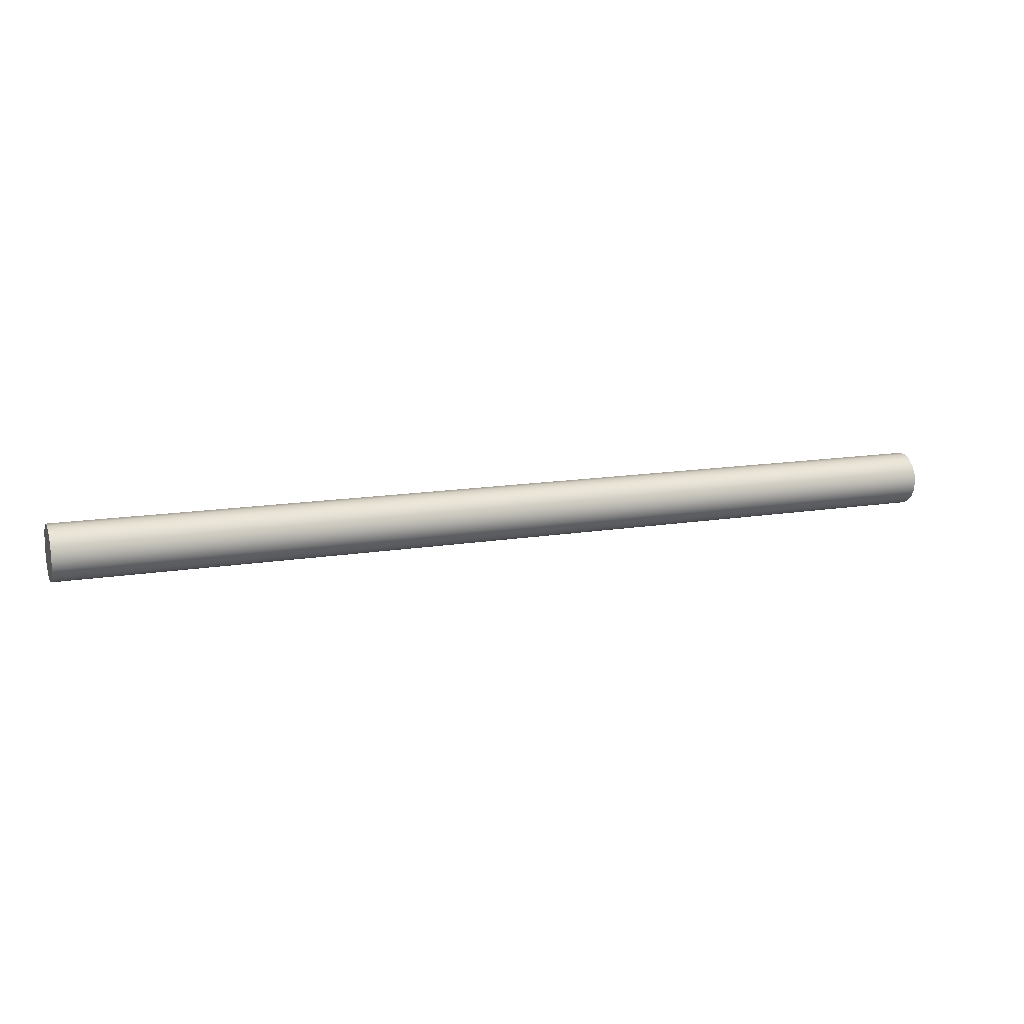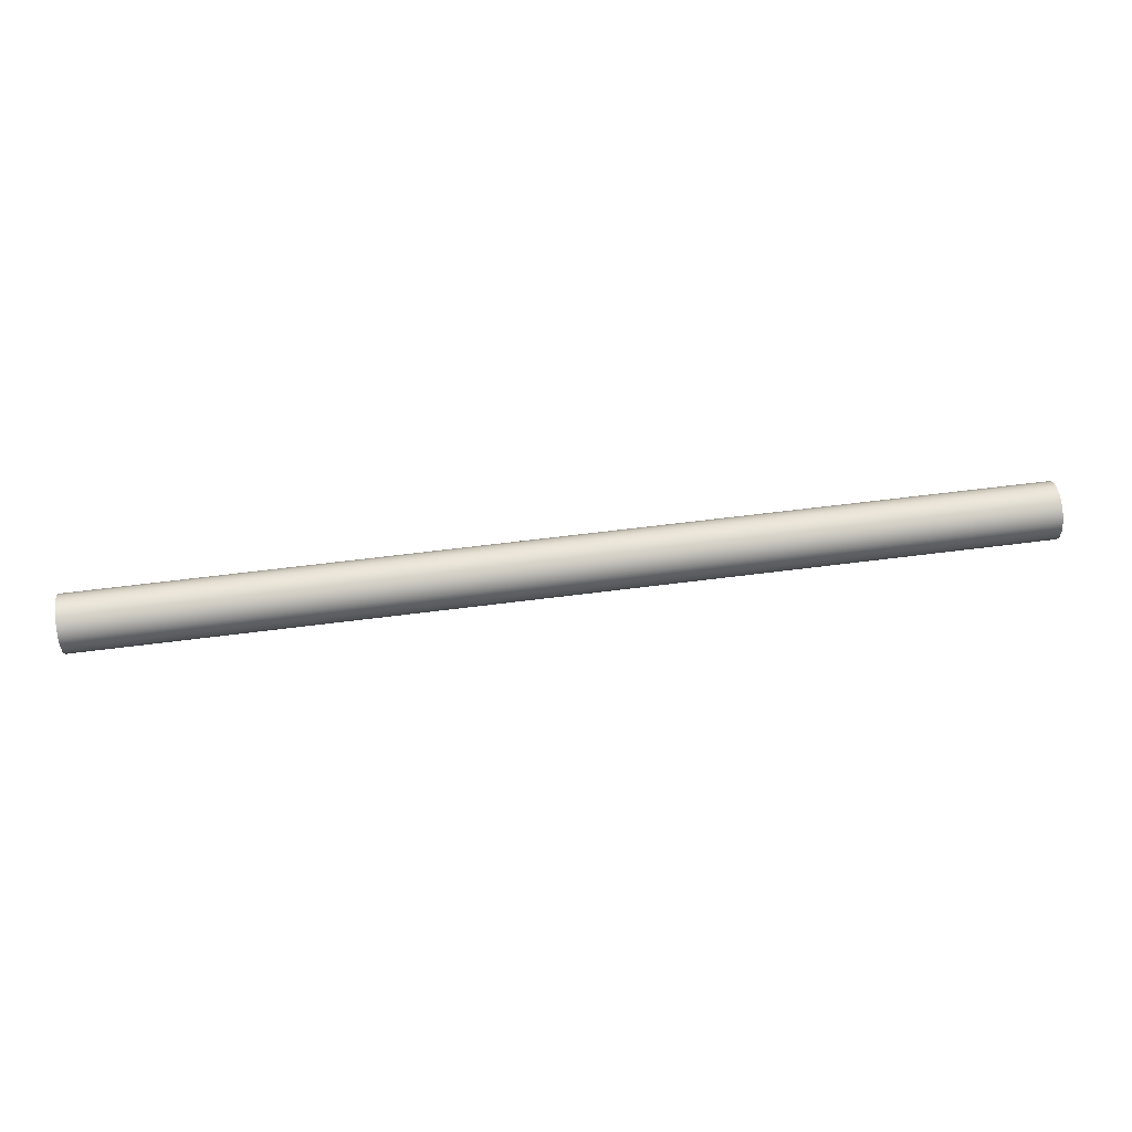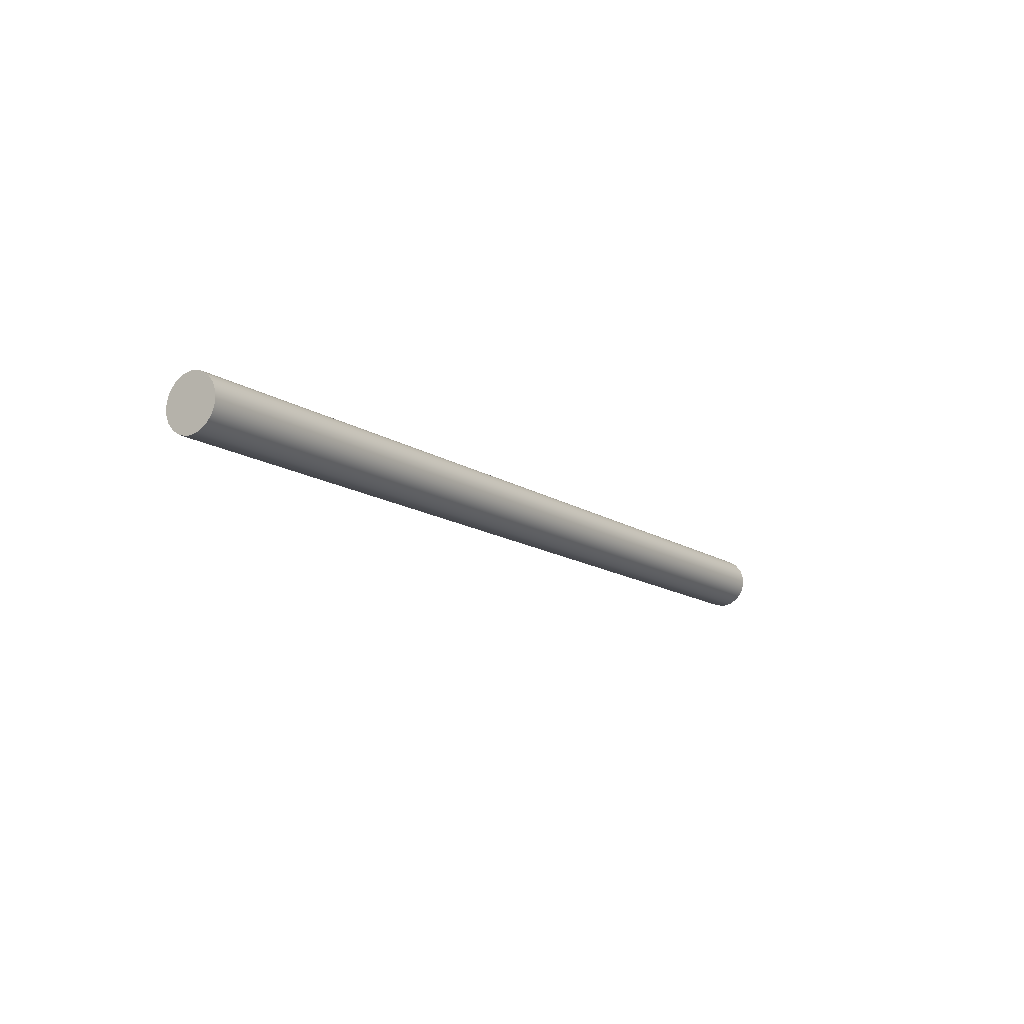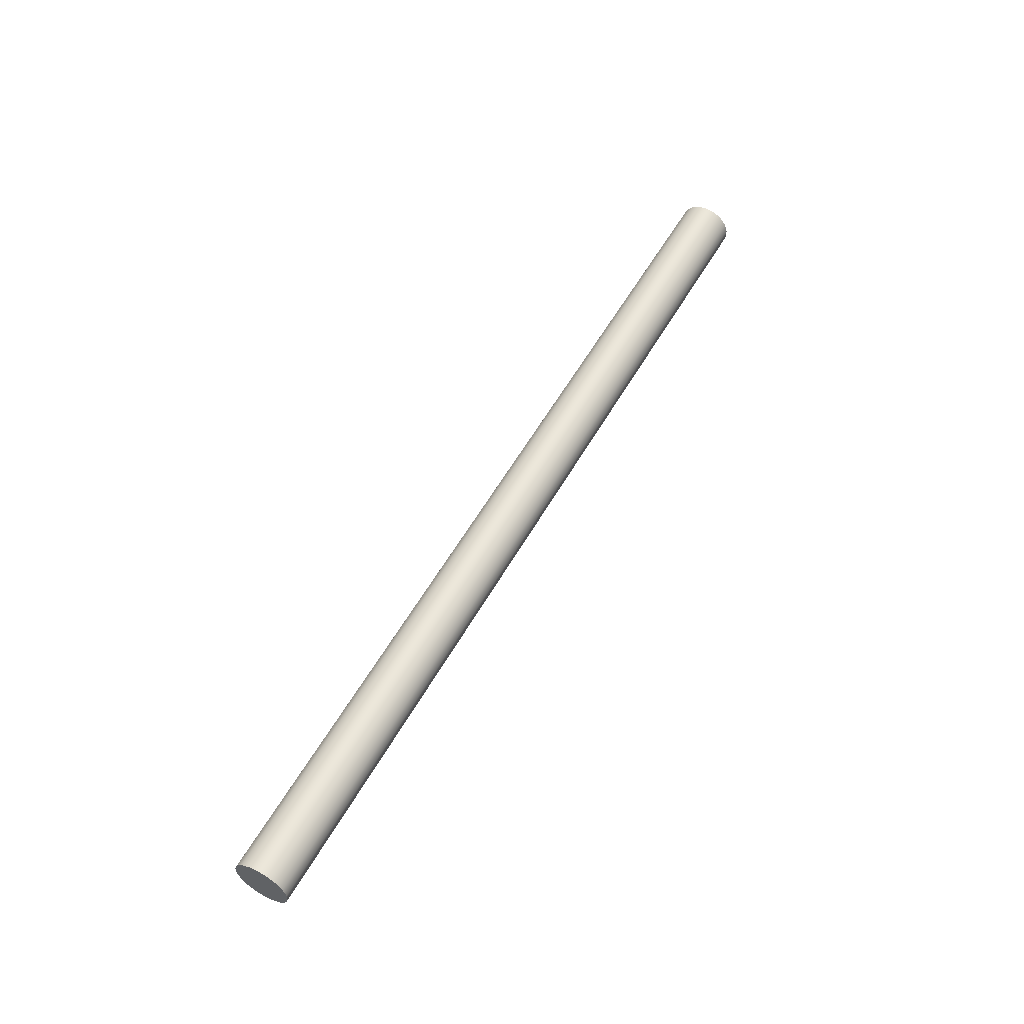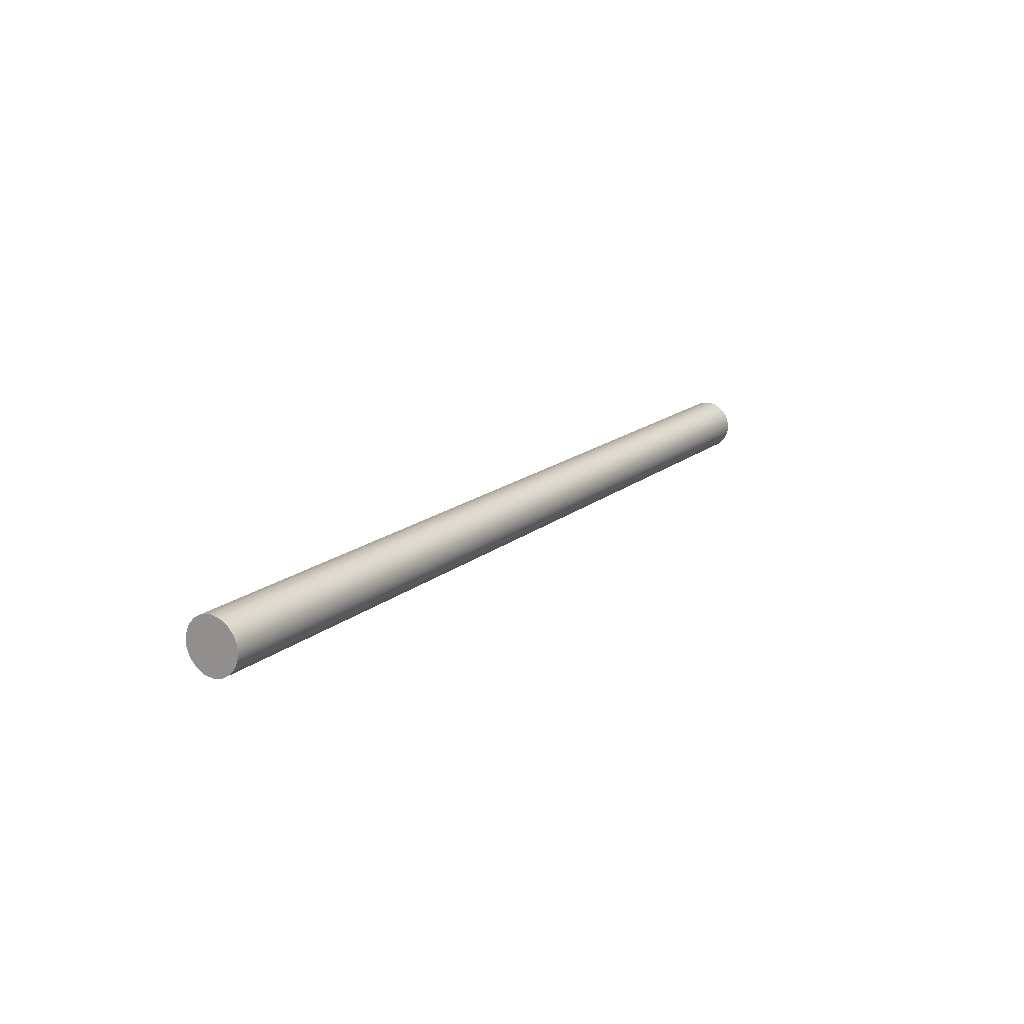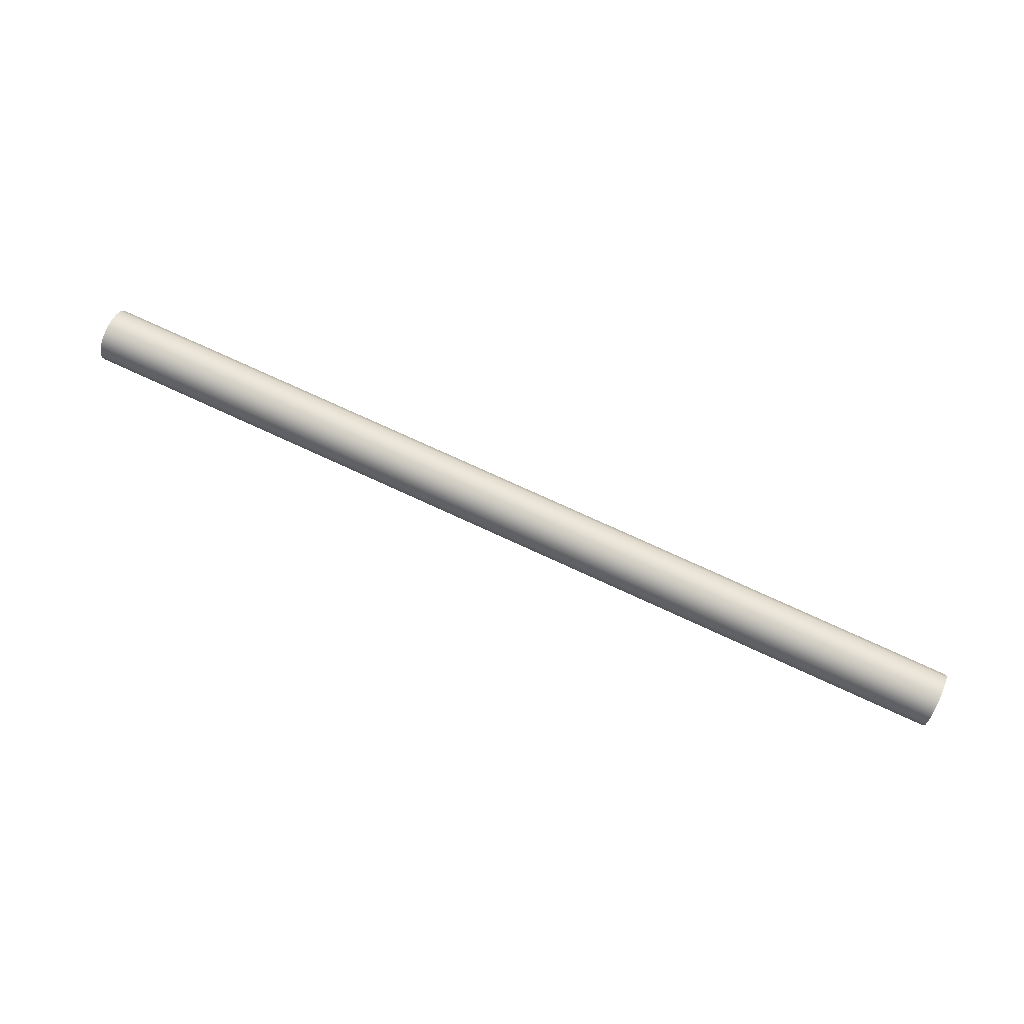
<metadata>
{"format":"obj","ext":"obj","renderer":"f3d","projection":"perspective","resolution":1024,"background":"white","views":[{"elev":13.7,"azim":159.5,"up":"+Y"},{"elev":59.3,"azim":-7.6,"up":"+Z"},{"elev":-13.4,"azim":124.3,"up":"+Z"},{"elev":54.7,"azim":-61.2,"up":"+Z"},{"elev":16.0,"azim":121.6,"up":"+Z"},{"elev":73.6,"azim":-155.1,"up":"+Y"}]}
</metadata>
<code>
v 21.24 0.2623 -21.1
v 21.24 0.4795 -21.14
v 21.24 0.6705 -21.25
v 21.24 0.8122 -21.42
v 21.24 0.8877 -21.63
v 21.24 0.8877 -21.85
v 21.24 0.8122 -22.06
v 21.24 0.6705 -22.23
v 21.24 0.4795 -22.34
v 21.24 0.2623 -22.37
v 21.24 0.04514 -22.34
v 21.24 -0.1458 -22.23
v 21.24 -0.2876 -22.06
v 21.24 -0.363 -21.85
v 21.24 -0.363 -21.63
v 21.24 -0.2876 -21.42
v 21.24 -0.1458 -21.25
v 21.24 0.04514 -21.14
v 0 0.2623 -21.1
v 0 0.04514 -21.14
v 0 -0.1458 -21.25
v 0 -0.2876 -21.42
v 0 -0.363 -21.63
v 0 -0.363 -21.85
v 0 -0.2876 -22.06
v 0 -0.1458 -22.23
v 0 0.04514 -22.34
v 0 0.2623 -22.37
v 0 0.4795 -22.34
v 0 0.6705 -22.23
v 0 0.8122 -22.06
v 0 0.8877 -21.85
v 0 0.8877 -21.63
v 0 0.8122 -21.42
v 0 0.6705 -21.25
v 0 0.4795 -21.14
v 0 0.2623 -21.1
v 21.24 0.2623 -21.1
v 21.24 0.2623 -21.1
v 21.24 0.04514 -21.14
v 21.24 -0.1458 -21.25
v 21.24 -0.2876 -21.42
v 21.24 -0.363 -21.63
v 21.24 -0.363 -21.85
v 21.24 -0.2876 -22.06
v 21.24 -0.1458 -22.23
v 21.24 0.04514 -22.34
v 21.24 0.2623 -22.37
v 21.24 0.4795 -22.34
v 21.24 0.6705 -22.23
v 21.24 0.8122 -22.06
v 21.24 0.8877 -21.85
v 21.24 0.8877 -21.63
v 21.24 0.8122 -21.42
v 21.24 0.6705 -21.25
v 21.24 0.4795 -21.14
v 0 0.2623 -21.1
v 0 0.4795 -21.14
v 0 0.6705 -21.25
v 0 0.8122 -21.42
v 0 0.8877 -21.63
v 0 0.8877 -21.85
v 0 0.8122 -22.06
v 0 0.6705 -22.23
v 0 0.4795 -22.34
v 0 0.2623 -22.37
v 0 0.04514 -22.34
v 0 -0.1458 -22.23
v 0 -0.2876 -22.06
v 0 -0.363 -21.85
v 0 -0.363 -21.63
v 0 -0.2876 -21.42
v 0 -0.1458 -21.25
v 0 0.04514 -21.14
g 5a5b0cc6-e2b0-11ea-8442-54bf646e7e1f
f 2 36 1
f 1 36 37
f 38 19 18
f 18 19 20
f 18 20 17
f 17 20 21
f 17 21 16
f 16 21 22
f 16 22 15
f 15 22 23
f 15 23 14
f 14 23 24
f 14 24 13
f 13 24 25
f 13 25 12
f 12 25 26
f 12 26 11
f 11 26 27
f 11 27 10
f 10 27 28
f 10 28 9
f 9 28 29
f 9 29 8
f 8 29 30
f 8 30 7
f 7 30 31
f 7 31 6
f 6 31 32
f 6 32 5
f 5 32 33
f 5 33 4
f 4 33 34
f 4 34 3
f 3 34 35
f 3 35 2
f 2 35 36
g 5a5d0898-e2b0-11ea-9b2f-54bf646e7e1f
f 40 47 39
f 39 47 48
f 39 48 56
f 56 48 49
f 56 49 55
f 55 49 50
f 55 50 54
f 54 50 51
f 54 51 53
f 53 51 52
f 47 40 46
f 46 40 41
f 46 41 45
f 45 41 42
f 45 42 44
f 44 42 43
g 5a5e8f24-e2b0-11ea-afd8-54bf646e7e1f
f 58 65 57
f 57 65 66
f 57 66 74
f 74 66 67
f 74 67 73
f 73 67 68
f 73 68 72
f 72 68 69
f 72 69 71
f 71 69 70
f 65 58 64
f 64 58 59
f 64 59 63
f 63 59 60
f 63 60 62
f 62 60 61

</code>
